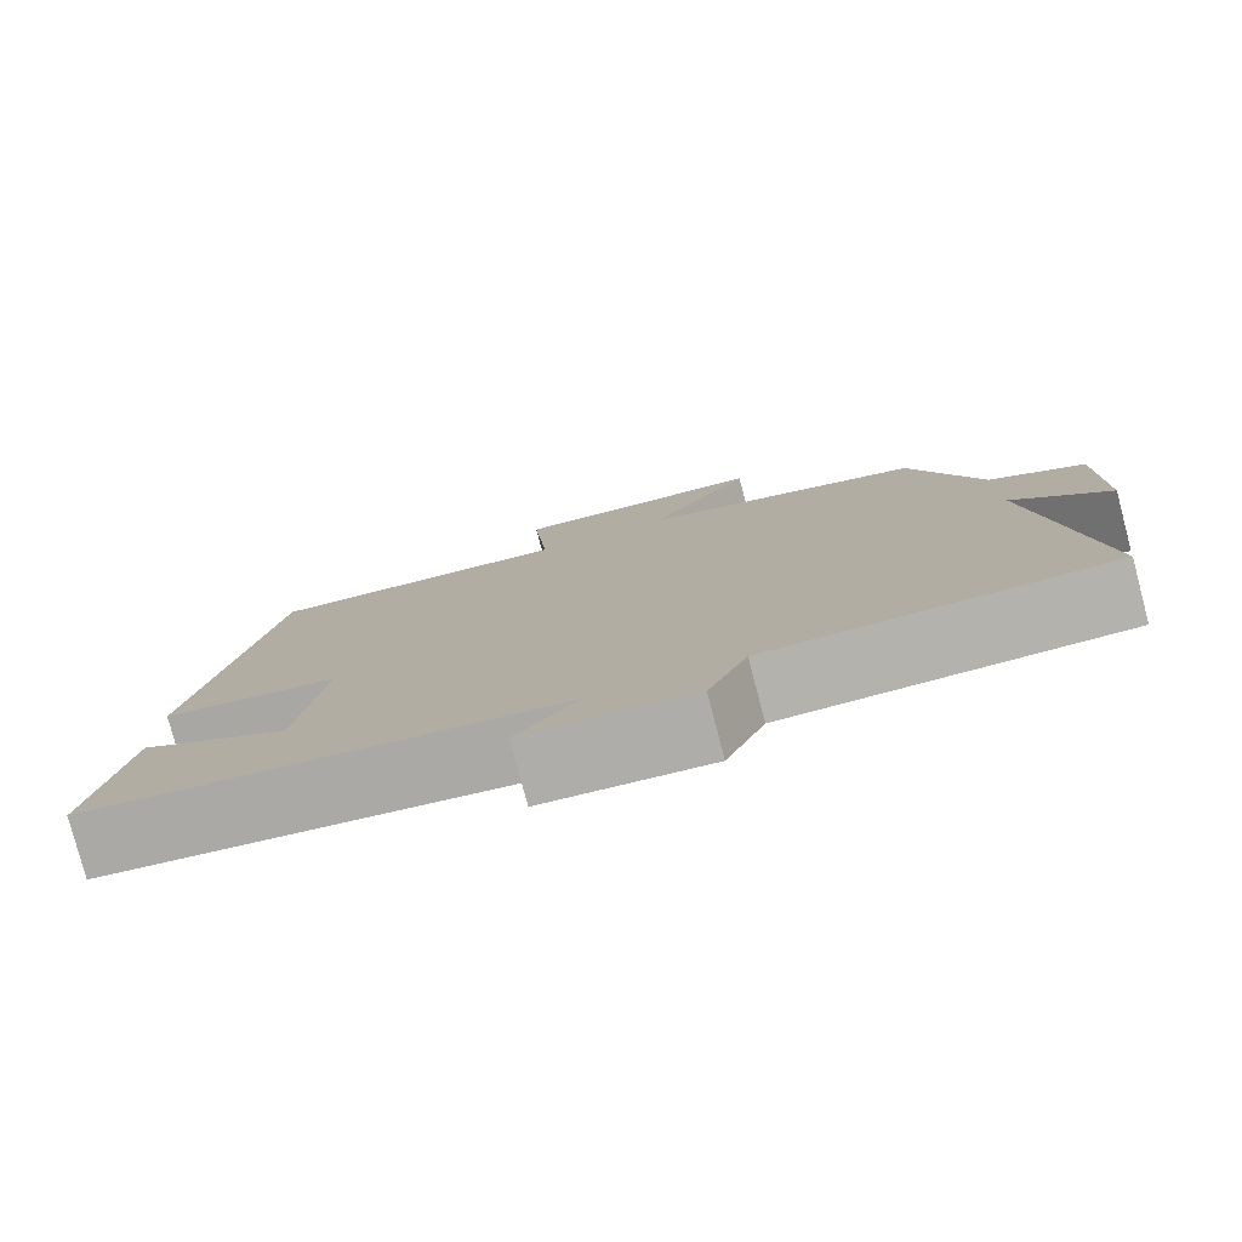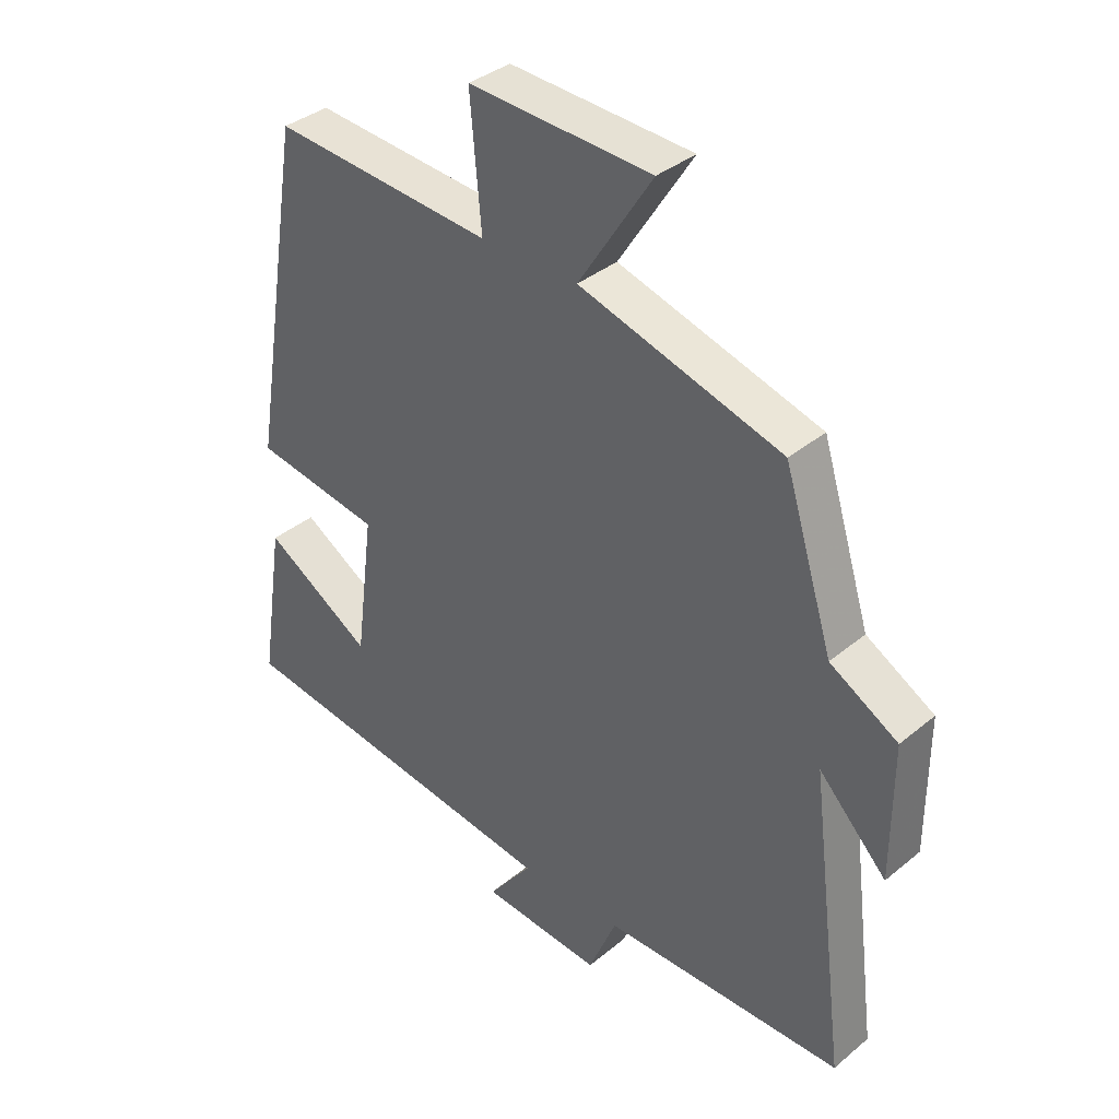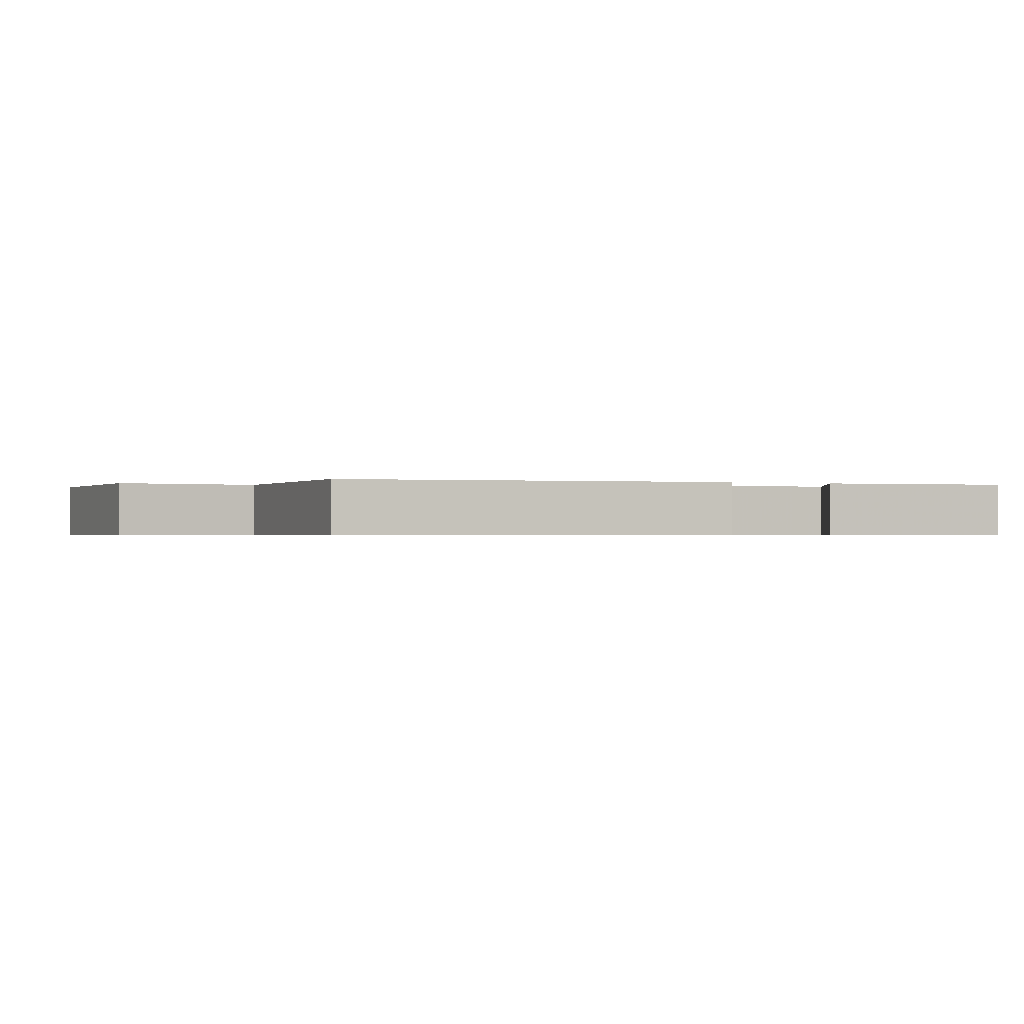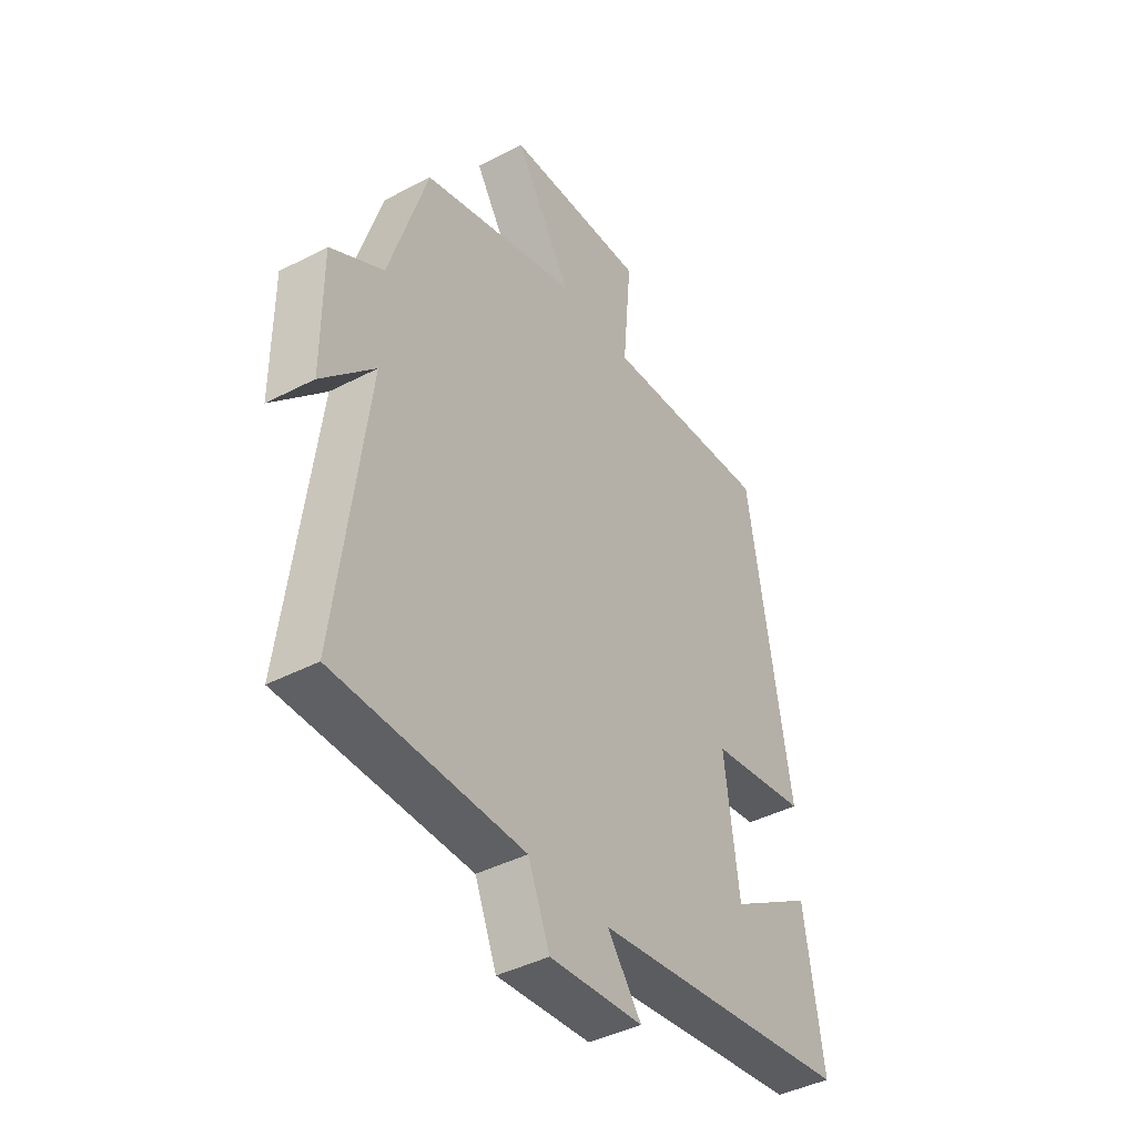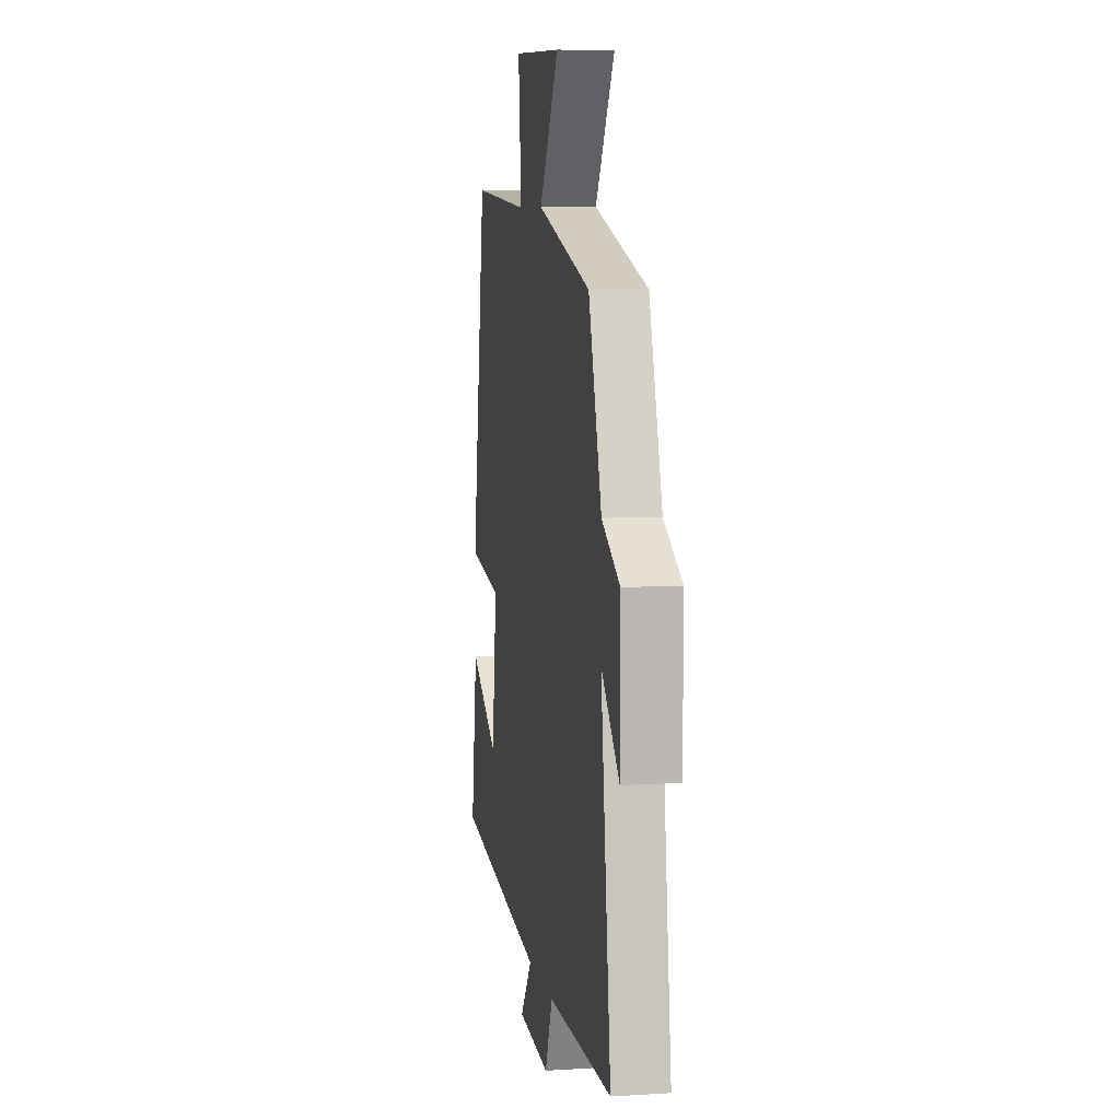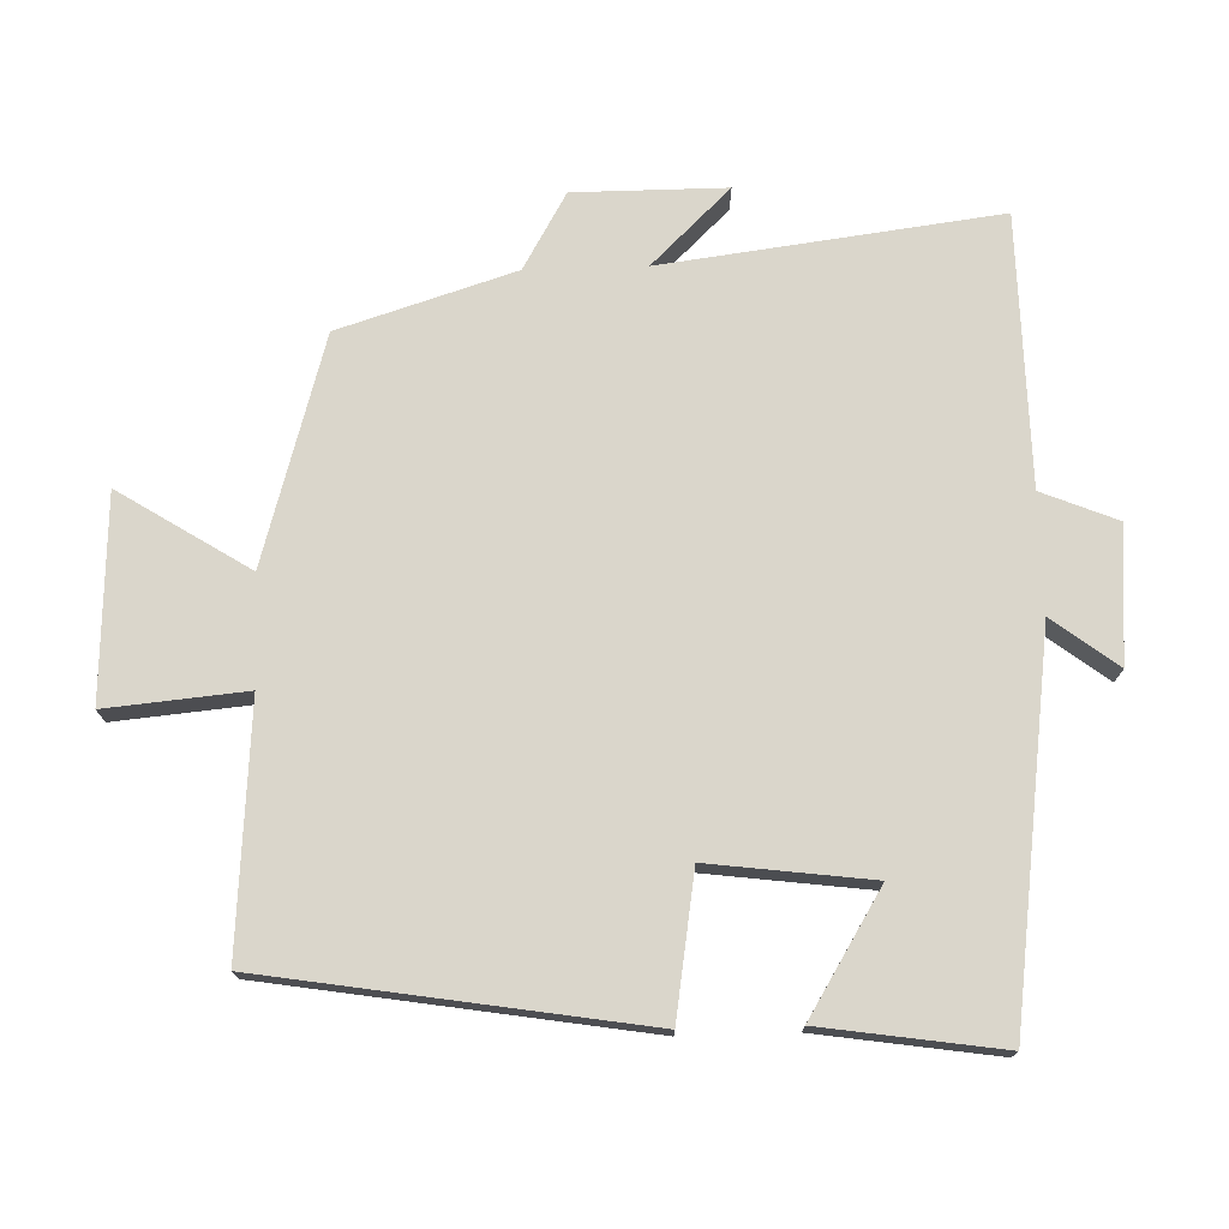
<metadata>
{"format":"obj","ext":"obj","renderer":"f3d","projection":"perspective","resolution":1024,"background":"white","views":[{"elev":-79.2,"azim":-165.3,"up":"+Z"},{"elev":36.7,"azim":-136.8,"up":"+Z"},{"elev":-0.6,"azim":63.1,"up":"+Y"},{"elev":-41.8,"azim":-57.8,"up":"+Z"},{"elev":7.4,"azim":-100.0,"up":"+Z"},{"elev":74.1,"azim":88.2,"up":"+Y"}]}
</metadata>
<code>
v -0.421 0.07 0.405
v -0.096 0.07 0.5
v -0.214 0.07 0.686
v 0.078 0.07 0.7
v 0.06 0.07 0.5
v 0.412 0.07 0.527
v 0.5 0.07 -0.011
v 0.296 0.07 -0.044
v 0.326 0.07 -0.276
v 0.5 0.07 -0.169
v 0.539 0.07 -0.426
v -0.005 0.07 -0.5
v 0.066 0.07 -0.593
v -0.128 0.07 -0.609
v -0.173 0.07 -0.5
v -0.561 0.07 -0.496
v -0.5 0.07 -0.015
v -0.609 0.07 -0.128
v -0.609 0.07 0.09
v -0.5 0.07 0.153
v -0.421 0 0.405
v -0.096 0 0.5
v -0.214 0 0.686
v 0.078 0 0.7
v 0.06 0 0.5
v 0.412 0 0.527
v 0.5 0 -0.011
v 0.296 0 -0.044
v 0.326 0 -0.276
v 0.5 0 -0.169
v 0.539 0 -0.426
v -0.005 0 -0.5
v 0.066 0 -0.593
v -0.128 0 -0.609
v -0.173 0 -0.5
v -0.561 0 -0.496
v -0.5 0 -0.015
v -0.609 0 -0.128
v -0.609 0 0.09
v -0.5 0 0.153
f 17 18 19 20
f 17 20 1 2
f 15 16 17 2
f 12 13 14 15
f 12 15 2
f 9 10 11 12
f 8 9 12 2
f 5 6 7 8
f 5 8 2 3
f 3 4 5
f 40 39 38 37
f 22 21 40 37
f 22 37 36 35
f 35 34 33 32
f 22 35 32
f 32 31 30 29
f 22 32 29 28
f 28 27 26 25
f 23 22 28 25
f 25 24 23
f 1 21 22 2
f 2 22 23 3
f 3 23 24 4
f 4 24 25 5
f 5 25 26 6
f 6 26 27 7
f 7 27 28 8
f 8 28 29 9
f 9 29 30 10
f 10 30 31 11
f 11 31 32 12
f 12 32 33 13
f 13 33 34 14
f 14 34 35 15
f 15 35 36 16
f 16 36 37 17
f 17 37 38 18
f 18 38 39 19
f 19 39 40 20
f 20 40 21 1

</code>
